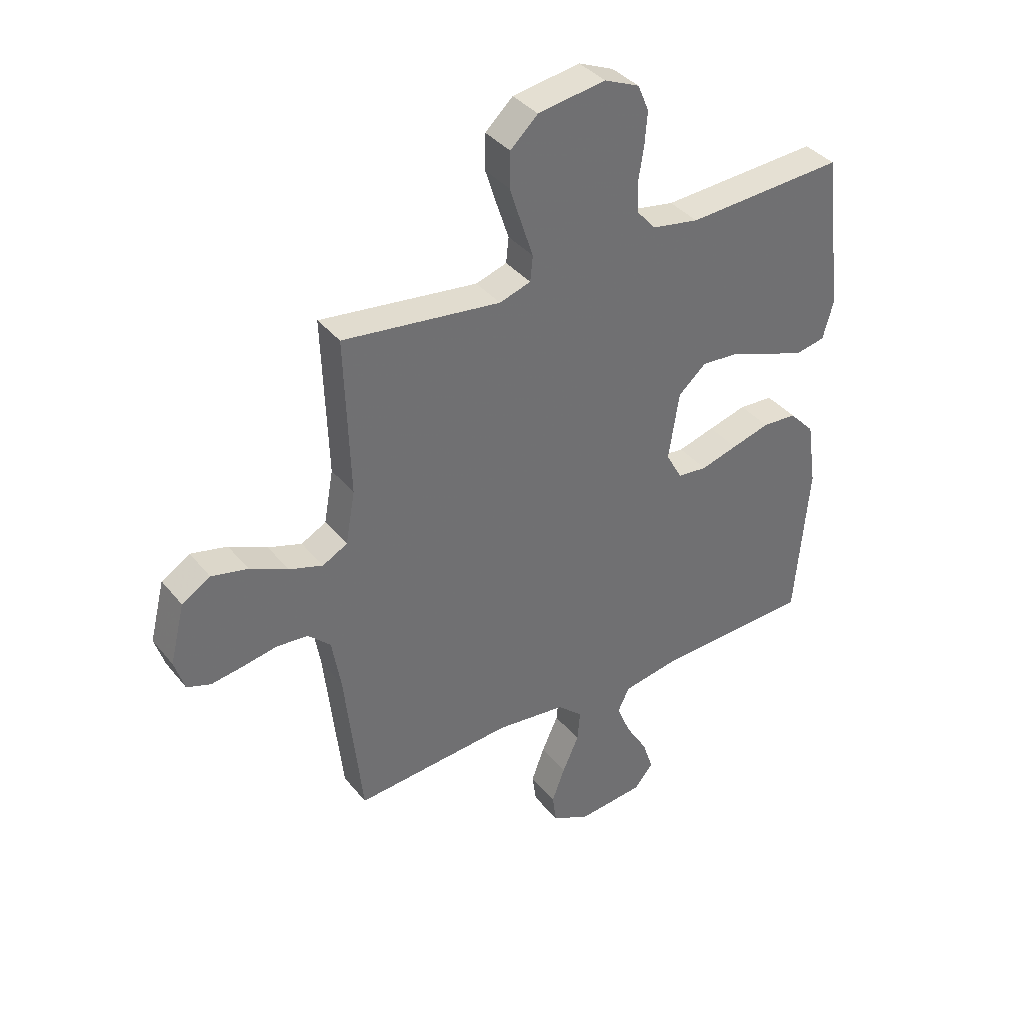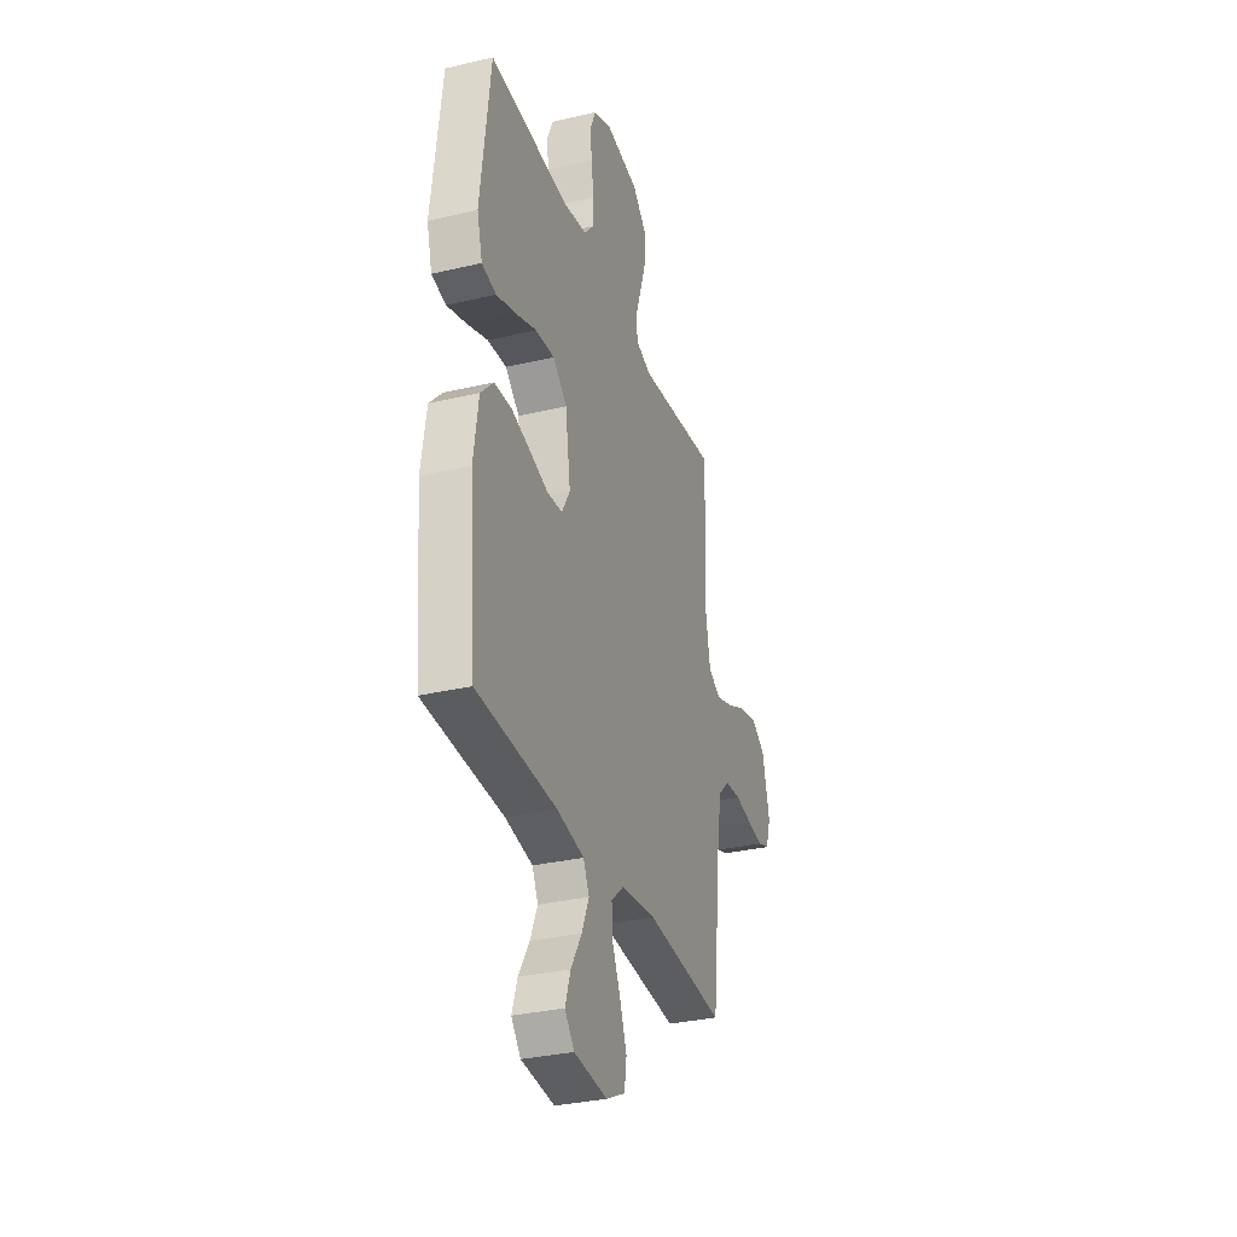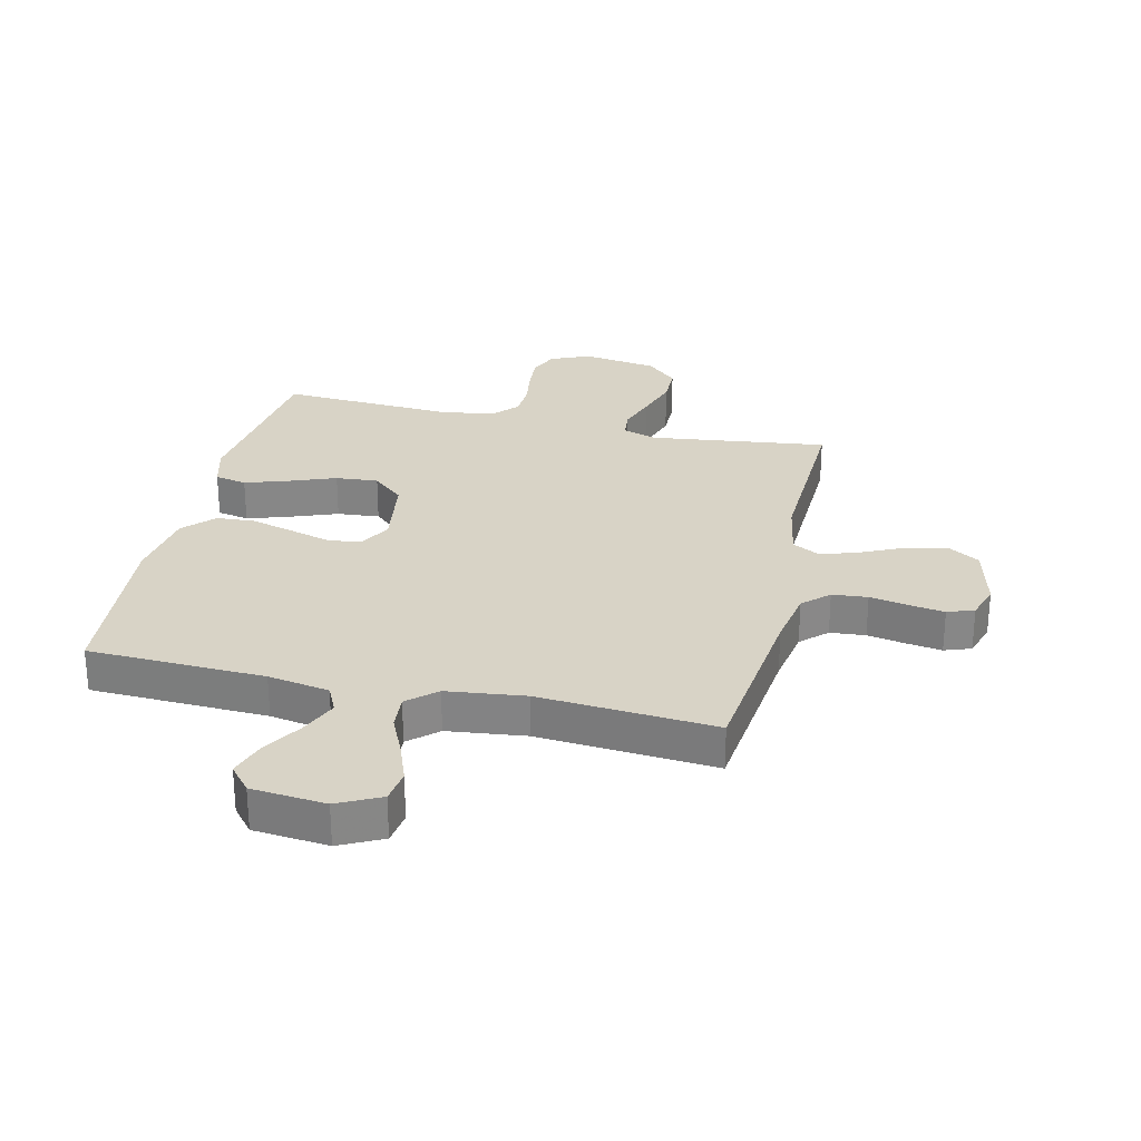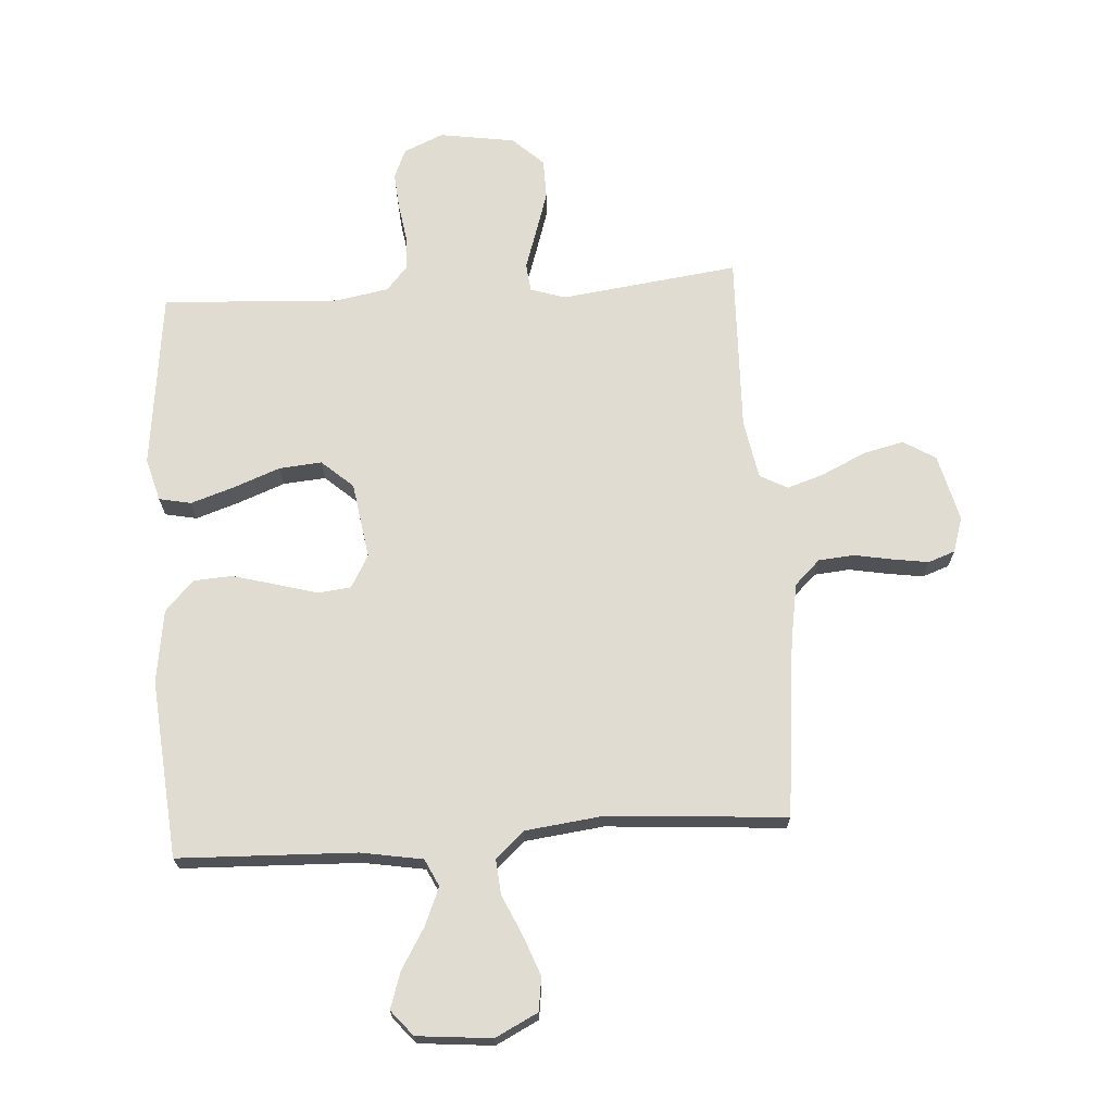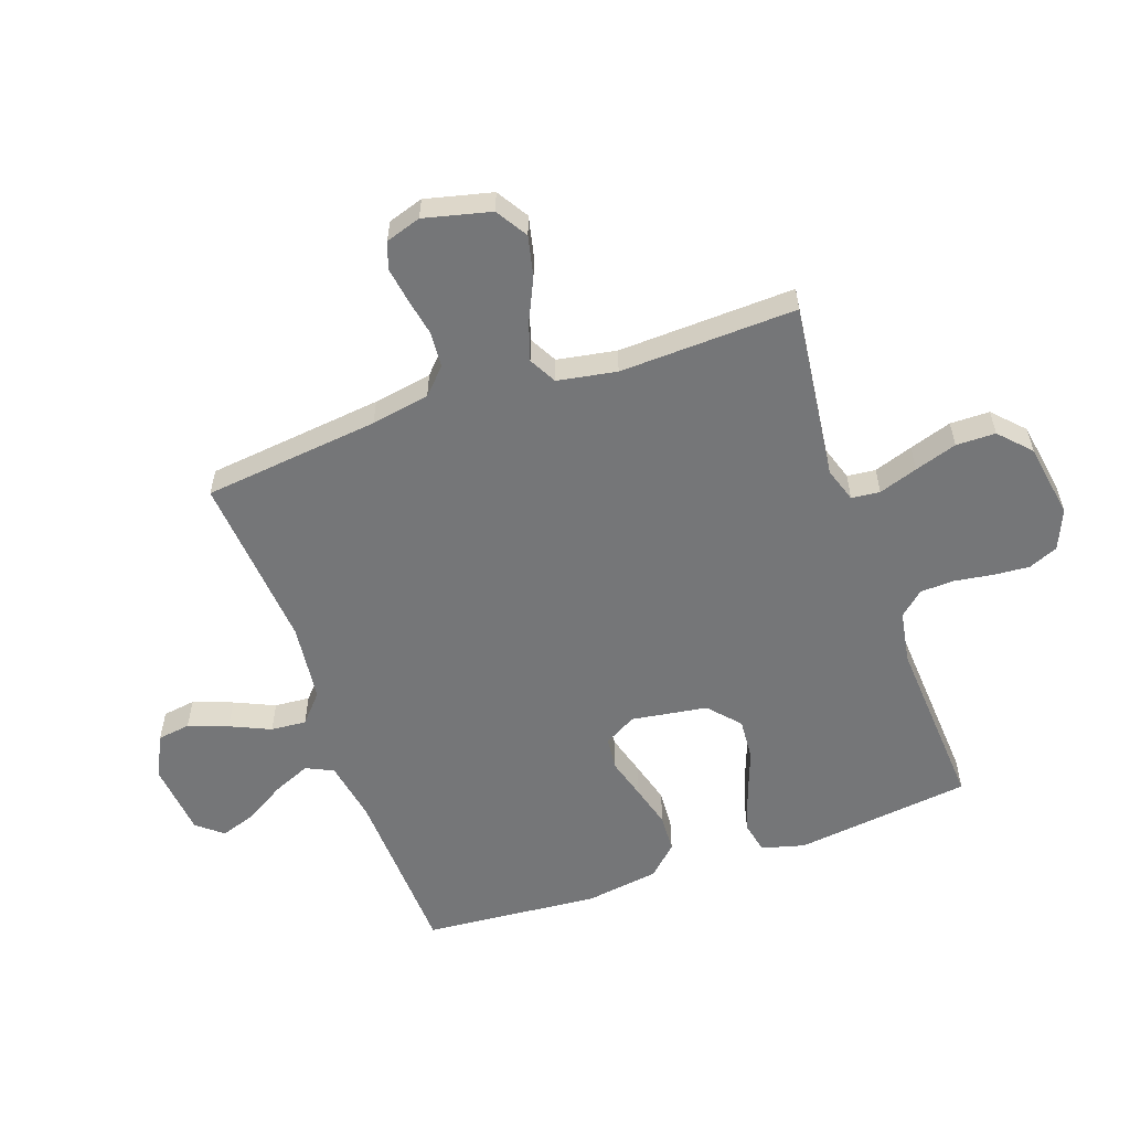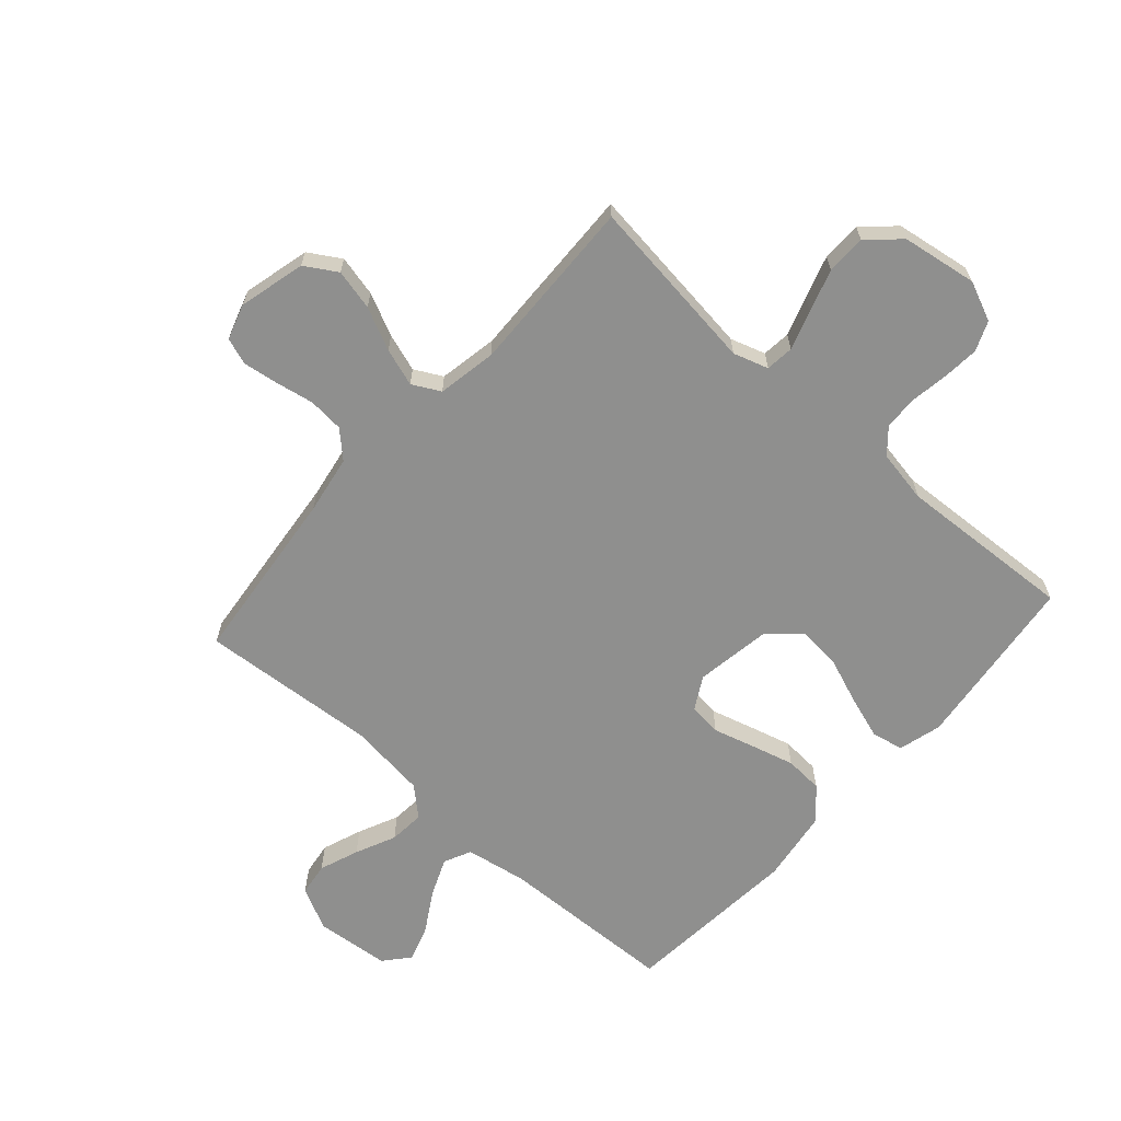
<metadata>
{"format":"obj","ext":"obj","renderer":"f3d","projection":"perspective","resolution":1024,"background":"white","views":[{"elev":37.7,"azim":-34.2,"up":"+Z"},{"elev":-32.1,"azim":108.3,"up":"+Z"},{"elev":27.9,"azim":-166.9,"up":"+Y"},{"elev":69.3,"azim":176.1,"up":"+Y"},{"elev":-56.8,"azim":-70.4,"up":"+Y"},{"elev":-65.2,"azim":-41.7,"up":"+Y"}]}
</metadata>
<code>
v 0.5 0.07 0.5
v 0.536 0.07 0.2
v 0.516 0.07 0.127
v 0.462 0.07 0.116
v 0.389 0.07 0.14
v 0.31 0.07 0.17
v 0.238 0.07 0.176
v 0.185 0.07 0.129
v 0.165 0.07 0
v 0.196 0.07 -0.055
v 0.252 0.07 -0.061
v 0.322 0.07 -0.041
v 0.395 0.07 -0.021
v 0.46 0.07 -0.025
v 0.508 0.07 -0.076
v 0.526 0.07 -0.2
v 0.5 0.07 -0.5
v 0.2 0.07 -0.511
v 0.096 0.07 -0.529
v 0.074 0.07 -0.575
v 0.101 0.07 -0.639
v 0.142 0.07 -0.707
v 0.162 0.07 -0.768
v 0.126 0.07 -0.811
v 0 0.07 -0.823
v -0.072 0.07 -0.787
v -0.08 0.07 -0.731
v -0.055 0.07 -0.664
v -0.024 0.07 -0.596
v -0.019 0.07 -0.536
v -0.067 0.07 -0.493
v -0.2 0.07 -0.477
v -0.5 0.07 -0.5
v -0.533 0.07 -0.2
v -0.55 0.07 -0.101
v -0.593 0.07 -0.06
v -0.653 0.07 -0.055
v -0.718 0.07 -0.067
v -0.778 0.07 -0.076
v -0.823 0.07 -0.06
v -0.842 0.07 0
v -0.814 0.07 0.113
v -0.76 0.07 0.146
v -0.691 0.07 0.13
v -0.619 0.07 0.096
v -0.555 0.07 0.075
v -0.508 0.07 0.1
v -0.49 0.07 0.2
v -0.5 0.07 0.5
v -0.2 0.07 0.462
v -0.141 0.07 0.481
v -0.136 0.07 0.529
v -0.158 0.07 0.595
v -0.181 0.07 0.667
v -0.18 0.07 0.734
v -0.128 0.07 0.783
v 0 0.07 0.803
v 0.067 0.07 0.774
v 0.088 0.07 0.724
v 0.083 0.07 0.663
v 0.073 0.07 0.598
v 0.075 0.07 0.54
v 0.111 0.07 0.499
v 0.2 0.07 0.483
v 0.5 0 0.5
v 0.536 0 0.2
v 0.516 0 0.127
v 0.462 0 0.116
v 0.389 0 0.14
v 0.31 0 0.17
v 0.238 0 0.176
v 0.185 0 0.129
v 0.165 0 0
v 0.196 0 -0.055
v 0.252 0 -0.061
v 0.322 0 -0.041
v 0.395 0 -0.021
v 0.46 0 -0.025
v 0.508 0 -0.076
v 0.526 0 -0.2
v 0.5 0 -0.5
v 0.2 0 -0.511
v 0.096 0 -0.529
v 0.074 0 -0.575
v 0.101 0 -0.639
v 0.142 0 -0.707
v 0.162 0 -0.768
v 0.126 0 -0.811
v 0 0 -0.823
v -0.072 0 -0.787
v -0.08 0 -0.731
v -0.055 0 -0.664
v -0.024 0 -0.596
v -0.019 0 -0.536
v -0.067 0 -0.493
v -0.2 0 -0.477
v -0.5 0 -0.5
v -0.533 0 -0.2
v -0.55 0 -0.101
v -0.593 0 -0.06
v -0.653 0 -0.055
v -0.718 0 -0.067
v -0.778 0 -0.076
v -0.823 0 -0.06
v -0.842 0 0
v -0.814 0 0.113
v -0.76 0 0.146
v -0.691 0 0.13
v -0.619 0 0.096
v -0.555 0 0.075
v -0.508 0 0.1
v -0.49 0 0.2
v -0.5 0 0.5
v -0.2 0 0.462
v -0.141 0 0.481
v -0.136 0 0.529
v -0.158 0 0.595
v -0.181 0 0.667
v -0.18 0 0.734
v -0.128 0 0.783
v 0 0 0.803
v 0.067 0 0.774
v 0.088 0 0.724
v 0.083 0 0.663
v 0.073 0 0.598
v 0.075 0 0.54
v 0.111 0 0.499
v 0.2 0 0.483
f 59 60 61
f 58 59 61
f 57 58 61
f 56 57 61
f 55 56 61
f 54 55 61
f 53 54 61
f 52 53 61
f 51 52 61 62
f 50 51 62 63
f 48 49 50
f 50 63 64
f 48 50 64
f 47 48 64
f 43 44 45
f 42 43 45
f 41 42 45
f 40 41 45
f 39 40 45
f 38 39 45
f 37 38 45
f 36 37 45 46
f 35 36 46 47
f 32 33 34
f 35 47 64
f 34 35 64
f 32 34 64
f 31 32 64
f 27 28 29
f 26 27 29
f 25 26 29
f 24 25 29
f 23 24 29
f 22 23 29
f 21 22 29
f 20 21 29 30
f 30 31 64
f 20 30 64
f 19 20 64
f 16 17 18
f 15 16 18
f 14 15 18
f 13 14 18
f 12 13 18
f 11 12 18
f 10 11 18 19
f 4 5 6
f 3 4 6
f 2 3 6
f 1 2 6
f 64 1 6
f 64 6 7
f 9 10 19
f 9 19 64
f 8 9 64
f 7 8 64
f 125 124 123
f 125 123 122
f 125 122 121
f 125 121 120
f 125 120 119
f 125 119 118
f 125 118 117
f 125 117 116
f 126 125 116 115
f 127 126 115 114
f 114 113 112
f 128 127 114
f 128 114 112
f 128 112 111
f 109 108 107
f 109 107 106
f 109 106 105
f 109 105 104
f 109 104 103
f 109 103 102
f 109 102 101
f 110 109 101 100
f 111 110 100 99
f 98 97 96
f 128 111 99
f 128 99 98
f 128 98 96
f 128 96 95
f 93 92 91
f 93 91 90
f 93 90 89
f 93 89 88
f 93 88 87
f 93 87 86
f 93 86 85
f 94 93 85 84
f 128 95 94
f 128 94 84
f 128 84 83
f 82 81 80
f 82 80 79
f 82 79 78
f 82 78 77
f 82 77 76
f 82 76 75
f 83 82 75 74
f 70 69 68
f 70 68 67
f 70 67 66
f 70 66 65
f 70 65 128
f 71 70 128
f 83 74 73
f 128 83 73
f 128 73 72
f 128 72 71
f 1 65 66 2
f 2 66 67 3
f 3 67 68 4
f 4 68 69 5
f 5 69 70 6
f 6 70 71 7
f 7 71 72 8
f 8 72 73 9
f 9 73 74 10
f 10 74 75 11
f 11 75 76 12
f 12 76 77 13
f 13 77 78 14
f 14 78 79 15
f 15 79 80 16
f 16 80 81 17
f 17 81 82 18
f 18 82 83 19
f 19 83 84 20
f 20 84 85 21
f 21 85 86 22
f 22 86 87 23
f 23 87 88 24
f 24 88 89 25
f 25 89 90 26
f 26 90 91 27
f 27 91 92 28
f 28 92 93 29
f 29 93 94 30
f 30 94 95 31
f 31 95 96 32
f 32 96 97 33
f 33 97 98 34
f 34 98 99 35
f 35 99 100 36
f 36 100 101 37
f 37 101 102 38
f 38 102 103 39
f 39 103 104 40
f 40 104 105 41
f 41 105 106 42
f 42 106 107 43
f 43 107 108 44
f 44 108 109 45
f 45 109 110 46
f 46 110 111 47
f 47 111 112 48
f 48 112 113 49
f 49 113 114 50
f 50 114 115 51
f 51 115 116 52
f 52 116 117 53
f 53 117 118 54
f 54 118 119 55
f 55 119 120 56
f 56 120 121 57
f 57 121 122 58
f 58 122 123 59
f 59 123 124 60
f 60 124 125 61
f 61 125 126 62
f 62 126 127 63
f 63 127 128 64
f 64 128 65 1

</code>
